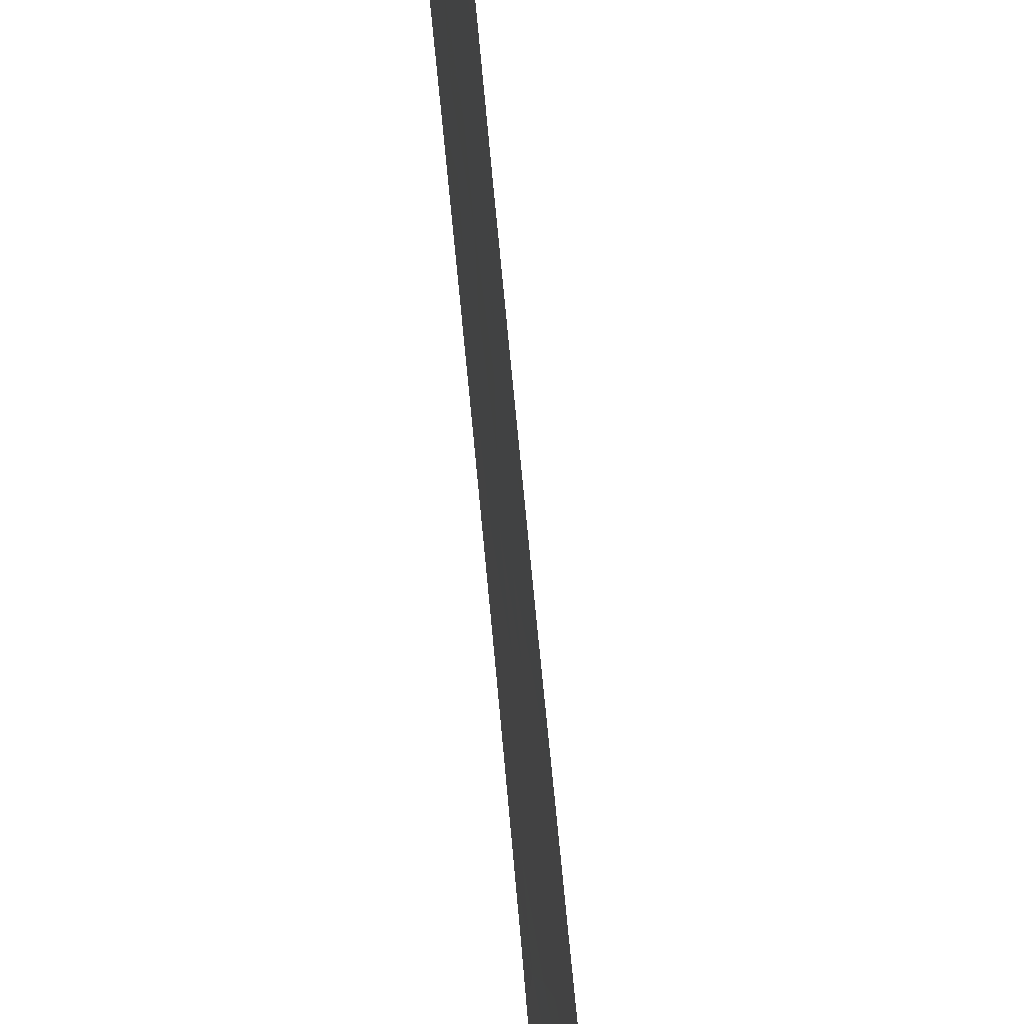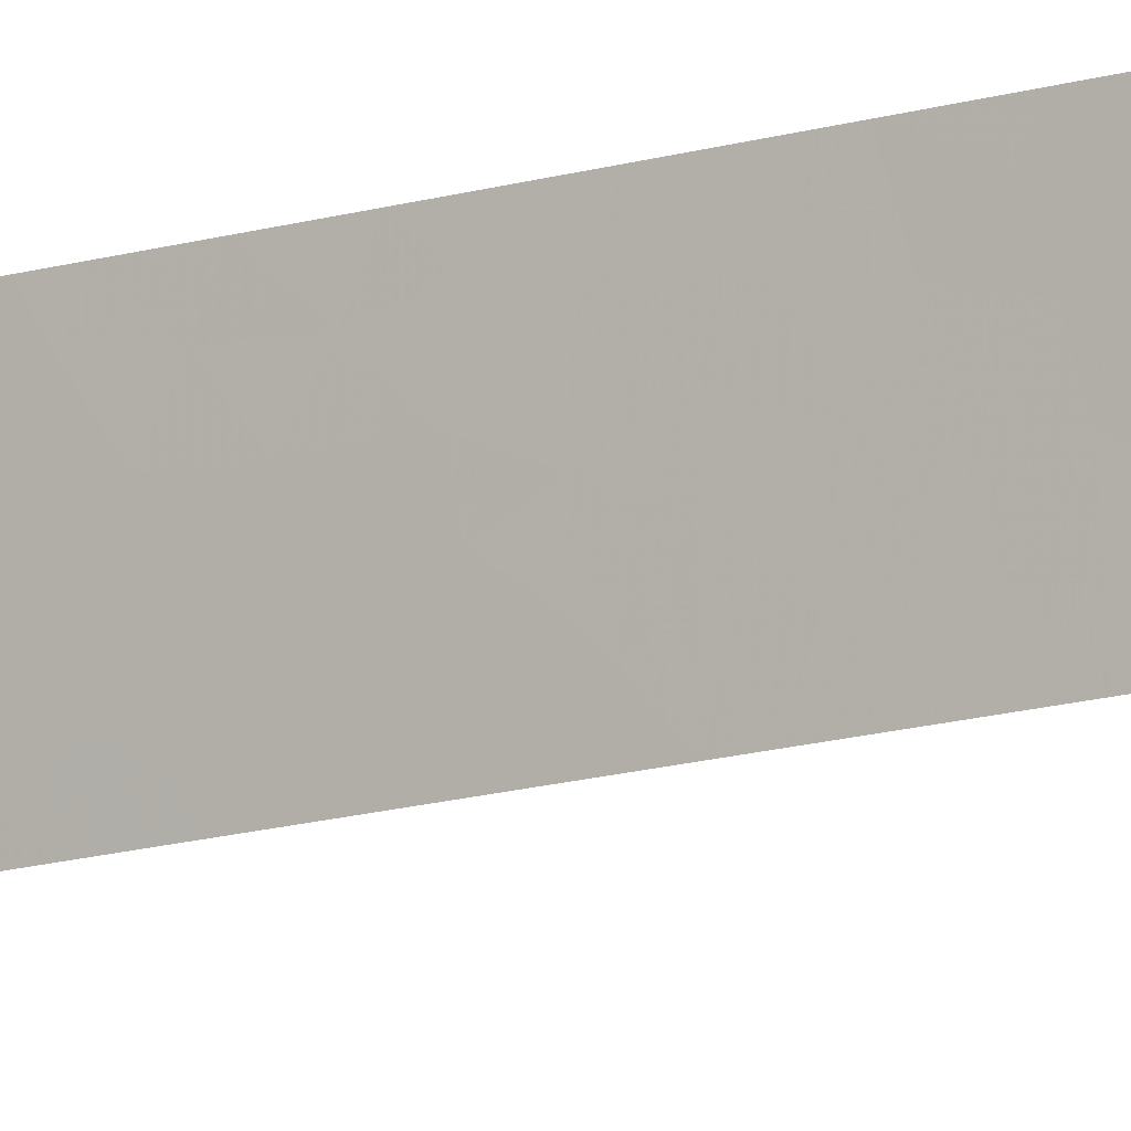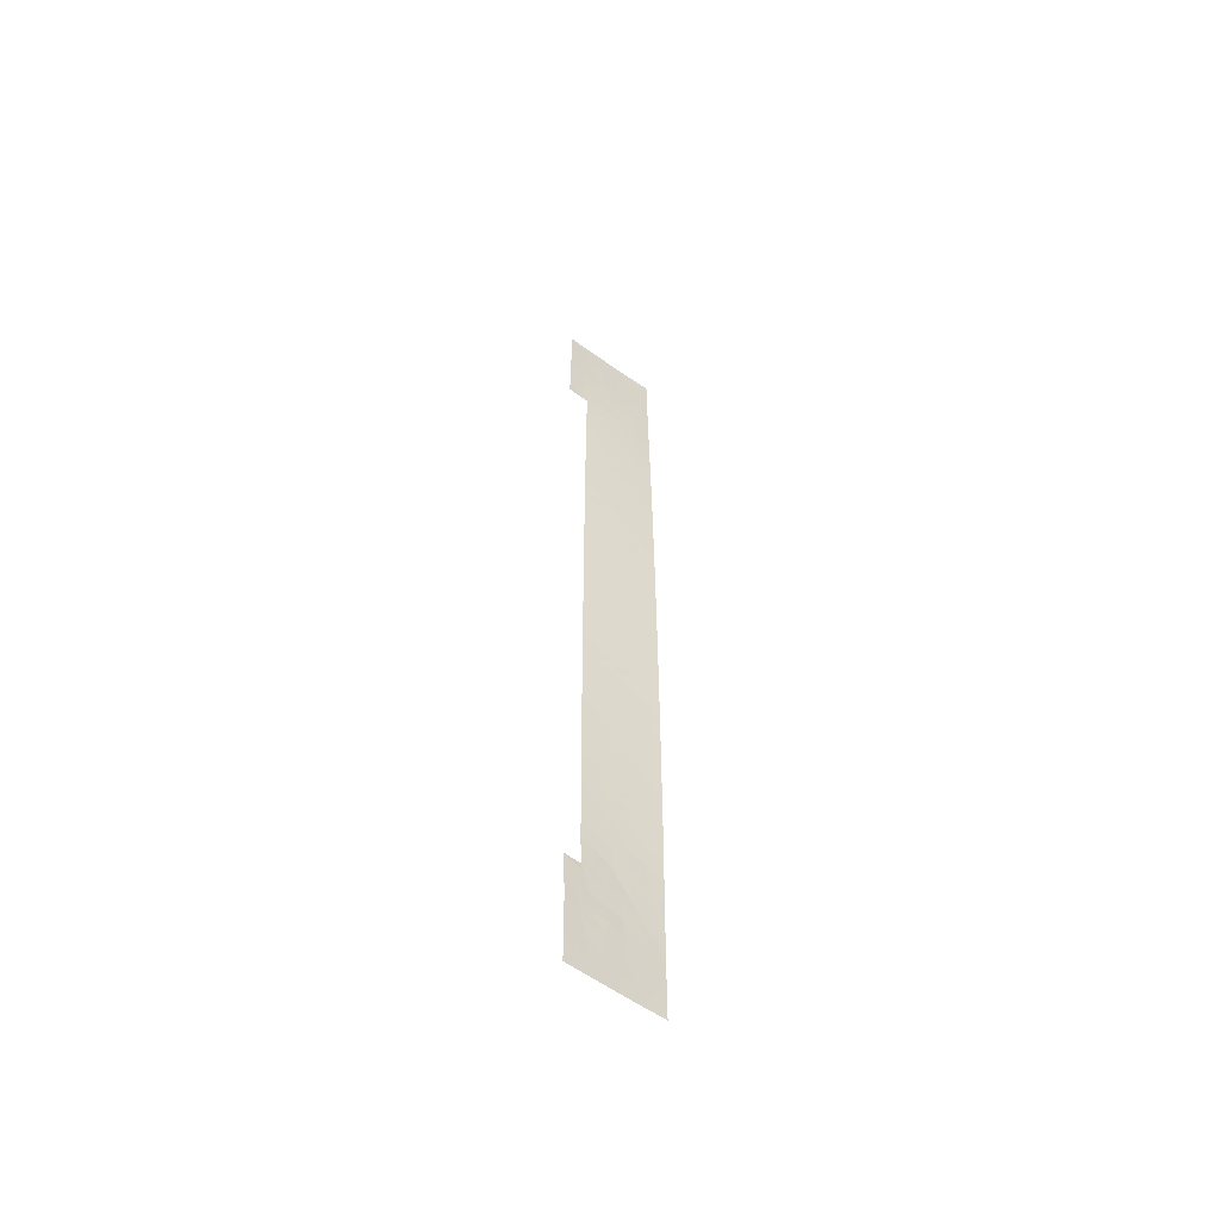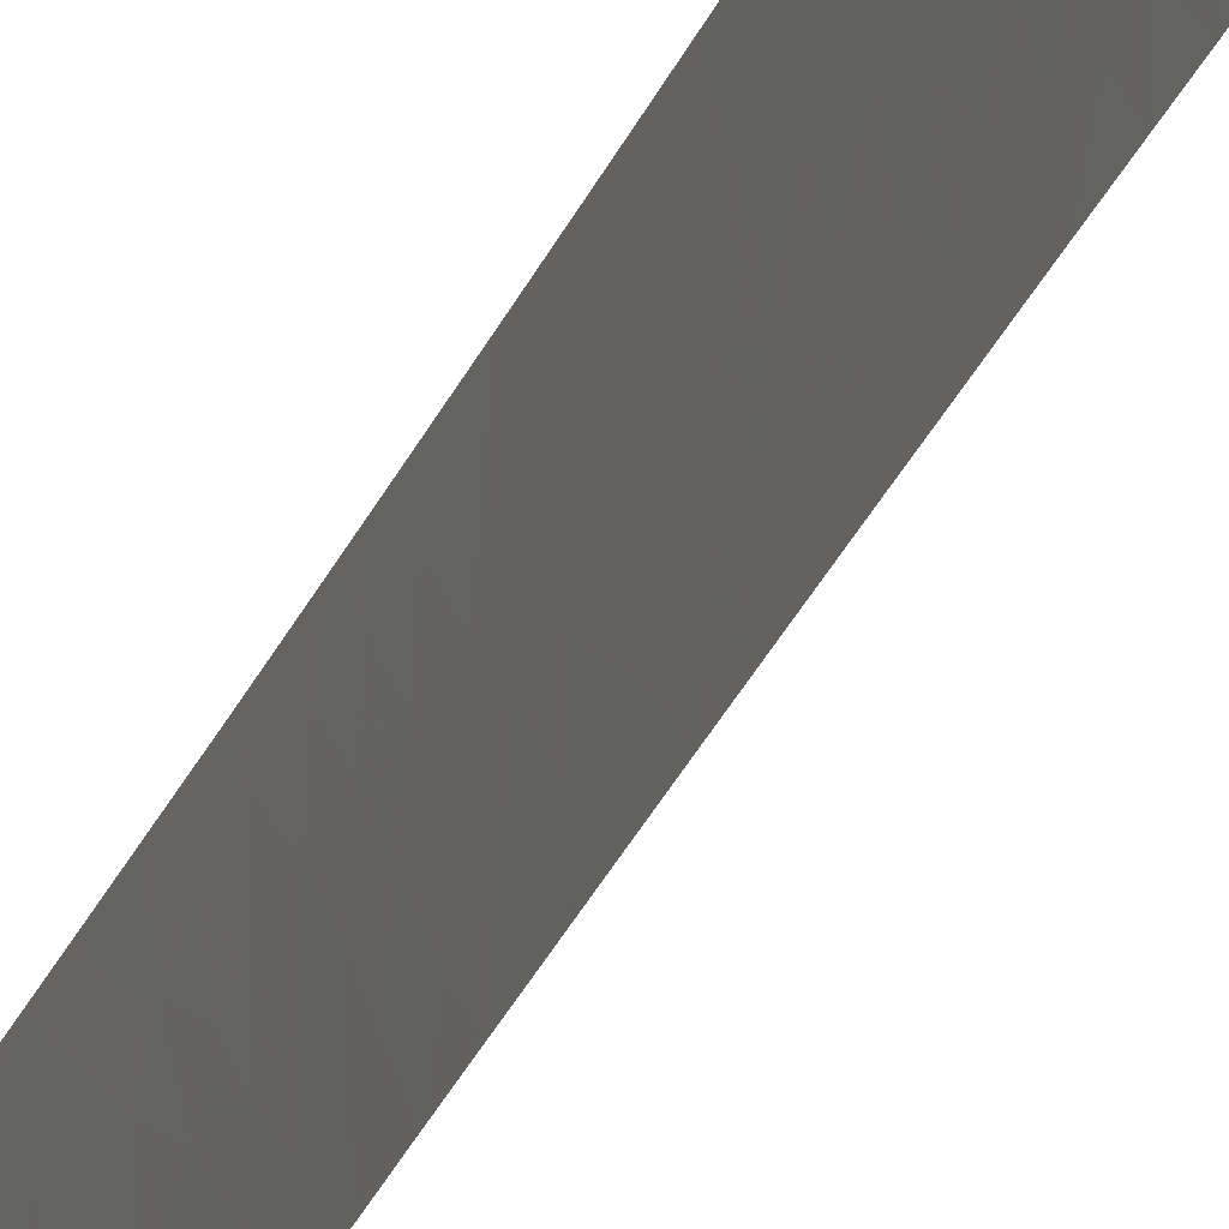
<metadata>
{"format":"obj","ext":"obj","renderer":"f3d","projection":"perspective","resolution":1024,"background":"white","views":[{"elev":-51.0,"azim":4.1,"up":"+Y"},{"elev":-15.1,"azim":-57.9,"up":"+Y"},{"elev":-55.6,"azim":67.8,"up":"+Z"},{"elev":-29.8,"azim":-19.8,"up":"+Y"}]}
</metadata>
<code>
v 113.2 93.38 -12.56
v 112.2 98.37 20.04
v 112.7 95.76 18.05
v 114.5 90.46 -42.89
v 114.1 91.61 -41.96
v 112.1 100 3.33
v 112.6 96.85 2.244
v 113.2 92 21.4
v 113.2 92 21.27
v 112 100 -30.95
v 112.9 95.97 -31.76
v 113.1 94.81 -30.7
v 113 94.99 -18.49
v 111.9 100 23.94
v 113.8 92.76 -40.8
v 113.7 92 -32.18
v 113.4 93.37 -31.21
v 112.1 100 -28.91
v 112.4 98.45 -29.59
v 113.8 92 -34.75
v 112.7 96.6 -30.22
v 113 95.11 -28.95
v 112.7 96.92 -28.3
v 112 100 -32.51
v 112.2 99.21 10.97
v 112.4 97.61 -50
v 112.1 98.85 -48.07
v 112.9 96.19 -46.09
v 113.3 93.45 -19.37
v 111.9 100 24.98
v 112.1 98.58 24.67
v 112.2 100 -4.888
v 112.6 96.9 -4.455
v 114.1 89.75 45.61
v 113.8 90.89 45.59
v 113 93.86 17.74
v 113.4 94.28 -46.88
v 112.2 100 1.194
v 114.2 91.37 -48.56
v 112.1 100 7.779
v 112.3 98.89 7.528
v 113.2 93.55 -17.07
v 112.9 95.43 -16.12
v 112.2 100 -8.451
v 112.4 98.62 -9.858
v 113.1 95.1 -36.63
v 112.7 96.62 -14.84
v 112.1 100 10.96
v 112.1 100 5.245
v 112.8 96.34 -20.11
v 112.7 96.75 -13.12
v 113.1 93.33 39.08
v 113.4 92 -8.361
v 113.1 92.82 31.59
v 112.8 94.53 32.08
v 113.5 92 -20.92
v 113.5 92 -20.59
v 112.2 98.48 22.39
v 112.1 100 14.88
v 112.3 98.43 -36.06
v 111.4 100 47.61
v 112.9 94.25 44.68
v 112.6 97 -1.929
v 113.3 94.41 -41.38
v 113.7 93.17 -42.83
v 112.9 95.15 2.32
v 112.7 96.06 4.345
v 114.1 89.72 40.39
v 113.6 91.27 50
v 113 93.44 50
v 112.4 98.64 -7.724
v 112.9 94.26 19.52
v 112.9 96.07 -42.03
v 113 95.77 -40.24
v 114.5 90.42 -40.33
v 113 94.09 3.773
v 112.9 94 14.64
v 113 95.64 -50
v 113.8 92.81 -48.16
v 112.6 97.41 -24.32
v 112 100 17.34
v 112.2 99.07 18.14
v 112.1 99.06 -42.13
v 114.1 89.75 44.17
v 113.9 92.5 -45.95
v 114 92.04 -44
v 111.9 100 -36.66
v 112.3 98.54 -38.47
v 111.8 100 -42.03
v 111.9 100 -40.19
v 113.6 91.38 43.9
v 112.8 96.42 -38.66
v 113.7 92 -29.65
v 113.1 93.53 -2.194
v 113.3 92 11.09
v 113.1 93.41 11.48
v 113.1 92.98 9.949
v 112.6 97 -11
v 112.5 96.17 30.28
v 112.8 94.37 28.99
v 111.9 100 -38.96
v 111.4 100 45.38
v 112.9 95.35 -7.973
v 112.6 97.03 -6.735
v 114.1 89.72 50
v 114.1 89.76 47.84
v 112.2 98.14 28.83
v 112.5 96.25 27.98
v 113.9 92.31 -38.86
v 112.1 100 8.462
v 113.3 92 4.154
v 113.3 92 2.129
v 112 100 -34.65
v 113.4 92 -13.27
v 113.1 92.9 13.4
v 113.3 92 31.91
v 113.1 93.09 33.28
v 111.4 100 50
v 112.1 97.81 40.67
v 112.1 100 -24.16
v 112.1 100 -23.4
v 113.6 92 -27.07
v 113.2 92 24.49
v 113 93.58 24.14
v 113 93.6 25.7
v 113.7 93.2 -50
v 112.8 96.45 -33.25
v 113.5 93.42 -35.38
v 113.1 94.93 -34.22
v 113.1 93.38 8.237
v 114.1 89.75 42.85
v 113.6 91.49 41.93
v 111.9 98.12 43.88
v 113.3 92 5.465
v 113.3 92 8.112
v 112.3 99.03 -23.35
v 112.2 97.05 38.98
v 114.2 91.21 -40.04
v 112.1 100 -19.12
v 113.2 92 29.49
v 113.1 93.01 28.05
v 112.8 95.48 8.192
v 113.9 92 -38
v 113.9 92 -36.93
v 111.9 97.58 50
v 113.6 91.37 38
v 114.1 89.71 38
v 114.1 89.72 39.96
v 111.8 100 31.81
v 113.5 91.93 47.08
v 113.3 92 34.54
v 113.1 93.11 35.18
v 112.9 94.78 9.994
v 112.2 100 -1.407
v 112.3 98.93 -1.164
v 112.3 98.78 -27.52
v 112.7 95.32 25.09
v 112.7 96.04 0.1965
v 113.5 92 -15.71
v 112.9 95.33 -1.515
v 112.9 95.71 -25.36
v 112.1 100 -26.35
v 112.1 100 -21.04
v 112.1 100 -27.56
v 113.5 92 -18.18
v 113.6 91.55 39.71
v 113.2 92 13.37
v 112.4 97.85 12.22
v 113.4 92 37.99
v 113.2 92 27.11
v 112.9 95.79 -23.42
v 112.9 95.72 -21.74
v 113.2 92 14.47
v 112.7 95.95 6.345
v 112.2 100 -7.31
v 113.2 93.18 41.22
v 113.4 92 -3.348
v 113.2 92.86 48.52
v 113.2 92 27.72
v 112.3 98.19 14.5
v 112.3 96.63 36.9
v 112.6 96.23 19.79
v 113.3 92 1.88
v 111.8 100 27.62
v 112.1 100 13.25
v 112.4 98.59 -5.651
v 113.2 92 19.06
v 114.5 90.41 -39.94
v 113.3 92 -0.7801
v 113.1 93.8 0.3723
v 113.3 92 8.448
v 113.2 92.99 43.34
v 112.1 98.17 30.96
v 112.2 100 -10.87
v 112.2 100 -12.72
v 113.3 92 11.24
v 113.3 94.73 -43.05
v 112.5 95.34 50
v 114.5 90.48 -44.77
v 113.3 92.64 45.22
v 111.5 100 43.23
v 112 98.17 38.19
v 113.2 92 16.97
v 111.9 98.7 39.47
v 112 100 21.66
v 112.3 96.66 42.34
v 112 100 19.64
v 111.6 100 36.45
v 111.6 100 38.55
v 113.4 92 -5.868
v 111.8 100 -45.75
v 111.8 100 29.65
v 114.5 90.49 -47.35
v 114.2 91.4 -46.99
v 111.7 100 35.29
v 111.7 100 33.86
v 112 98.72 33.56
v 111.5 100 40.79
v 112.2 100 -2.402
v 113.2 93.51 -6.958
v 113.4 92 -10.82
v 114.3 91.25 -50
v 113.2 92 24.06
v 112.8 94.7 21.15
v 113.3 92 31.67
v 111.8 100 -44.32
v 114.5 90.49 -50
v 114.4 90.38 -38
v 111.8 100 -47.99
v 111.8 100 -50
v 113.5 93.33 -33.24
v 112.4 98.02 -31.77
v 112.4 98.16 9.72
v 112.6 97 -48.11
v 112 97.65 45.6
v 113.2 93.63 -9.185
v 112.2 100 -16.49
v 112.4 98.59 -17.68
v 112.4 98.29 -19.59
v 112.4 96.95 23.58
v 112.7 96.66 -35.22
v 112.9 95.4 -3.38
v 112.5 96.08 34.72
v 113.4 94.17 -44.74
v 112.4 98.46 2.033
v 112.5 96.44 26.01
v 113.4 94.3 -39.1
v 112.6 97.11 -8.846
v 112.4 98.12 3.8
v 111.8 98.48 48.58
v 112.2 96.63 48.31
v 113.3 92 36.01
v 113.1 93.21 37.03
v 112.6 97.22 -26.33
v 112.3 98.74 -25.44
v 113.6 92 -25.42
v 112.9 94.41 12.88
v 112.9 95.21 -5.806
v 113.1 93.83 -10.92
v 112.9 95.37 -9.942
v 112.9 95.14 -11.9
v 112.5 97.24 7.849
v 112.1 98.49 26.86
v 112.7 95.01 38.14
v 113.6 92 -23.52
v 112.2 98.68 16.44
v 112.3 98.07 -46.49
v 113.7 91.14 48.68
v 112.4 97.59 18.09
v 113 93.36 22.44
v 113.4 93.41 -29.18
v 113 93.85 46.73
v 112.7 94.73 48.35
v 111.9 98.64 36.7
v 112.4 95.99 44.16
v 112.8 94.59 35.95
v 112.7 95.15 22.94
v 112.2 97.56 35.05
v 113 93.4 16.16
v 113 95.51 -47.98
v 112.8 94.57 33.93
v 112.4 98.5 -3.247
v 111.9 98.53 42.16
v 112.5 97.82 0.3725
v 112.9 95.6 -27.21
v 112.8 94.67 42.62
v 112.6 97.06 -36.98
v 112.2 100 -14.09
v 113.3 93.87 -26.9
v 113.2 93.92 -24.43
v 112.5 97.65 -21.93
v 112.9 96.15 -43.94
v 113 95.01 -13.84
v 113.2 94.04 -22.56
v 112.5 96.98 16.29
v 113.6 93.27 -37.33
v 112.4 96.33 32.67
v 112.8 94.43 27.1
v 112.6 95.38 40.43
v 113.1 93.01 20.79
v 113.1 94.57 -20.65
v 112.4 98.21 -33.93
v 112.8 95.14 16.23
v 112.5 97.69 -40.67
v 112.5 96.68 21.52
v 112.5 97.76 5.774
v 112.6 96.14 13.98
v 113.4 92.96 -21.35
v 112.4 98.65 -12.28
v 112.9 94.02 30.57
v 112.7 95.78 11.64
v 113.1 93.12 2.331
v 113.2 93.46 -14.72
v 112.4 98.34 -14.67
v 113 94.08 5.143
v 112.4 97.92 -43.04
v 112.7 96.84 -18.07
v 113.2 94.66 -32.37
v 113.4 94.25 -48.74
v 112.4 98.02 -44.85
v 113 93.85 6.701
v 112.4 95.84 46.4
v 112.6 96.8 10.1
v 111.9 98.17 46.95
v 112.5 97.81 -16.43
v 113.1 93.75 -4.526
f 182 2 269
f 9 8 300
f 10 24 232
f 5 138 15
f 16 93 17
f 18 10 19
f 10 232 19
f 232 21 19
f 21 11 12
f 22 23 21
f 24 113 302
f 28 267 234
f 30 14 31
f 78 280 234
f 42 313 43
f 25 233 168
f 44 194 45
f 93 271 17
f 271 22 12
f 139 239 238
f 56 57 308
f 43 47 325
f 325 317 43
f 14 58 31
f 15 64 65
f 178 69 70
f 44 45 71
f 73 64 74
f 21 12 22
f 66 76 67
f 74 247 92
f 78 126 319
f 80 254 161
f 296 46 247
f 89 226 83
f 84 34 35
f 37 85 244
f 287 60 88
f 88 92 287
f 90 89 83
f 92 247 46
f 98 45 309
f 268 105 69
f 30 31 263
f 112 111 312
f 111 315 76
f 302 113 60
f 114 221 1
f 298 100 108
f 54 116 117
f 299 119 137
f 121 120 136
f 124 123 125
f 20 231 128
f 68 131 132
f 132 166 68
f 321 135 130
f 138 109 15
f 100 141 140
f 143 144 296
f 148 146 147
f 61 250 118
f 150 35 106
f 166 148 68
f 151 252 152
f 169 166 52
f 66 312 76
f 38 154 155
f 23 285 254
f 34 106 35
f 92 88 304
f 120 162 255
f 163 121 136
f 256 290 289
f 165 159 42
f 42 13 29
f 74 64 247
f 64 15 247
f 115 167 173
f 77 307 257
f 170 141 125
f 114 313 159
f 19 21 23
f 23 156 19
f 136 80 291
f 157 124 125
f 173 203 279
f 142 174 321
f 85 79 214
f 33 63 282
f 175 44 71
f 192 286 176
f 259 260 261
f 268 69 178
f 178 150 268
f 41 262 233
f 170 179 141
f 11 232 127
f 103 236 220
f 174 315 321
f 17 271 12
f 40 49 41
f 49 306 41
f 174 306 67
f 85 37 79
f 32 175 186
f 175 71 186
f 187 9 300
f 31 240 246
f 265 56 308
f 188 138 75
f 139 163 239
f 130 135 191
f 98 309 51
f 123 170 125
f 211 27 267
f 132 131 91
f 154 219 155
f 171 80 161
f 260 103 248
f 248 98 260
f 194 195 309
f 309 45 194
f 166 169 146
f 64 73 197
f 197 65 64
f 60 241 302
f 199 4 86
f 4 5 86
f 166 146 148
f 35 150 200
f 200 91 35
f 270 224 300
f 166 132 176
f 116 151 117
f 119 204 137
f 207 81 82
f 82 2 207
f 93 122 271
f 125 298 157
f 198 251 273
f 209 208 274
f 210 177 326
f 177 94 326
f 212 184 107
f 213 199 214
f 5 15 65
f 214 199 85
f 81 266 82
f 266 295 269
f 185 48 25
f 240 305 277
f 217 193 297
f 115 173 77
f 173 279 77
f 264 299 137
f 218 209 204
f 185 25 168
f 41 306 262
f 106 268 150
f 276 181 243
f 130 97 153
f 111 134 315
f 219 32 282
f 303 36 3
f 59 180 266
f 264 276 253
f 235 102 133
f 181 137 202
f 319 37 280
f 98 248 45
f 14 205 58
f 32 186 282
f 153 142 130
f 183 190 189
f 274 181 202
f 196 96 95
f 191 95 97
f 309 288 314
f 160 94 190
f 104 258 33
f 155 219 282
f 264 253 52
f 72 182 3
f 37 319 79
f 101 90 88
f 73 74 304
f 74 92 304
f 28 280 37
f 260 259 236
f 166 176 52
f 193 99 297
f 124 223 123
f 112 312 183
f 212 107 193
f 216 149 217
f 149 193 217
f 205 207 2
f 149 212 193
f 99 193 107
f 23 22 285
f 270 124 277
f 288 237 314
f 164 18 156
f 18 19 156
f 120 255 136
f 57 165 29
f 165 42 29
f 50 172 301
f 110 40 41
f 144 20 128
f 220 210 326
f 100 298 141
f 310 140 54
f 225 54 140
f 179 140 141
f 180 307 295
f 202 137 204
f 129 318 127
f 50 239 291
f 224 305 182
f 72 224 182
f 240 58 305
f 77 303 307
f 308 57 29
f 176 299 52
f 150 272 200
f 272 62 200
f 1 261 293
f 4 75 5
f 75 138 5
f 109 143 296
f 213 39 227
f 39 222 227
f 109 138 228
f 138 188 228
f 228 143 109
f 158 284 63
f 226 211 320
f 27 229 230
f 230 26 27
f 144 128 296
f 62 192 200
f 88 90 304
f 5 65 86
f 39 213 214
f 54 225 116
f 46 129 241
f 70 273 178
f 184 30 263
f 176 132 192
f 73 292 197
f 109 296 247
f 91 200 192
f 133 206 275
f 28 37 244
f 160 190 158
f 231 16 17
f 206 133 283
f 6 38 245
f 304 90 83
f 83 316 304
f 168 311 307
f 113 87 60
f 87 101 88
f 186 104 33
f 33 282 186
f 177 189 94
f 189 190 94
f 104 186 71
f 117 151 152
f 8 223 270
f 182 269 3
f 20 16 231
f 11 21 232
f 302 232 24
f 234 27 26
f 234 267 27
f 26 78 234
f 28 234 280
f 42 43 13
f 311 168 323
f 251 324 322
f 43 293 47
f 13 317 50
f 237 139 238
f 325 238 317
f 55 117 281
f 58 240 31
f 220 53 210
f 160 242 94
f 226 316 83
f 244 85 86
f 102 201 133
f 104 103 258
f 258 103 220
f 109 247 15
f 110 41 233
f 45 248 71
f 248 104 71
f 49 6 249
f 245 249 6
f 115 96 196
f 115 257 96
f 61 102 324
f 256 289 122
f 142 321 130
f 145 250 251
f 250 145 118
f 252 169 253
f 252 253 152
f 254 156 23
f 158 63 160
f 282 63 155
f 313 293 43
f 35 91 84
f 136 255 80
f 80 255 254
f 156 162 164
f 256 265 290
f 289 290 161
f 265 294 290
f 311 257 307
f 171 291 80
f 291 171 172
f 258 220 326
f 315 174 67
f 286 299 176
f 1 259 261
f 261 260 98
f 262 142 323
f 263 108 107
f 214 79 39
f 126 222 39
f 220 236 53
f 236 103 260
f 264 137 181
f 51 314 47
f 297 281 243
f 249 306 49
f 245 7 249
f 25 110 233
f 157 246 240
f 294 265 308
f 132 91 192
f 248 103 104
f 268 106 105
f 82 269 2
f 8 270 300
f 270 277 224
f 119 299 206
f 178 272 150
f 266 81 59
f 70 198 273
f 251 198 145
f 209 274 202
f 36 203 187
f 286 62 275
f 27 211 229
f 152 276 281
f 199 86 85
f 266 269 82
f 240 277 157
f 203 36 279
f 36 303 279
f 204 209 202
f 208 215 274
f 278 274 215
f 262 306 174
f 117 152 281
f 33 258 242
f 47 293 51
f 122 289 271
f 271 289 22
f 169 52 253
f 264 181 276
f 253 276 152
f 77 257 115
f 280 78 319
f 204 119 218
f 158 7 284
f 245 284 7
f 303 77 279
f 312 66 190
f 142 262 174
f 167 115 196
f 236 259 221
f 299 286 206
f 286 192 62
f 133 275 235
f 36 187 72
f 39 79 126
f 221 53 236
f 221 259 1
f 243 181 278
f 243 281 276
f 100 310 99
f 58 205 2
f 58 2 305
f 72 187 300
f 254 285 161
f 119 283 218
f 283 119 206
f 305 224 277
f 277 124 157
f 161 285 289
f 285 22 289
f 161 290 171
f 301 13 50
f 65 244 86
f 310 100 140
f 255 156 254
f 156 255 162
f 55 54 117
f 310 54 55
f 316 292 73
f 62 272 322
f 261 51 293
f 51 261 98
f 63 33 242
f 284 155 63
f 38 284 245
f 320 267 28
f 131 84 91
f 273 272 178
f 172 294 301
f 171 294 172
f 294 171 290
f 197 244 65
f 292 28 244
f 292 244 197
f 322 275 62
f 201 283 133
f 283 201 218
f 316 73 304
f 60 287 241
f 127 318 11
f 270 223 124
f 302 127 232
f 180 295 266
f 298 125 141
f 52 299 264
f 180 59 185
f 168 307 180
f 168 180 185
f 301 308 29
f 241 127 302
f 127 241 129
f 303 295 307
f 295 3 269
f 190 183 312
f 97 130 191
f 72 3 36
f 297 55 281
f 297 99 55
f 13 301 29
f 295 303 3
f 231 318 129
f 110 25 48
f 263 246 108
f 305 2 182
f 72 300 224
f 155 284 38
f 301 294 308
f 42 159 313
f 306 249 67
f 314 51 309
f 323 153 311
f 262 323 233
f 153 323 142
f 96 311 153
f 310 55 99
f 309 195 288
f 50 291 172
f 312 111 76
f 313 1 293
f 136 291 163
f 313 114 1
f 239 163 291
f 13 43 317
f 47 314 325
f 7 158 66
f 190 66 158
f 206 286 275
f 231 129 128
f 67 249 7
f 315 67 76
f 97 95 96
f 96 257 311
f 320 211 267
f 316 226 320
f 239 317 238
f 46 296 128
f 317 239 50
f 318 231 17
f 17 12 318
f 11 318 12
f 129 46 128
f 153 97 96
f 67 7 66
f 319 126 79
f 184 263 107
f 287 92 46
f 287 46 241
f 320 292 316
f 320 28 292
f 60 87 88
f 31 246 263
f 135 321 134
f 322 273 251
f 321 315 134
f 322 272 273
f 235 275 322
f 217 297 278
f 250 324 251
f 233 323 168
f 324 235 322
f 324 102 235
f 324 250 61
f 325 237 238
f 325 314 237
f 108 100 99
f 63 242 160
f 107 108 99
f 278 297 243
f 326 242 258
f 217 215 216
f 326 94 242
f 278 181 274
f 246 157 298
f 217 278 215
f 108 246 298

</code>
